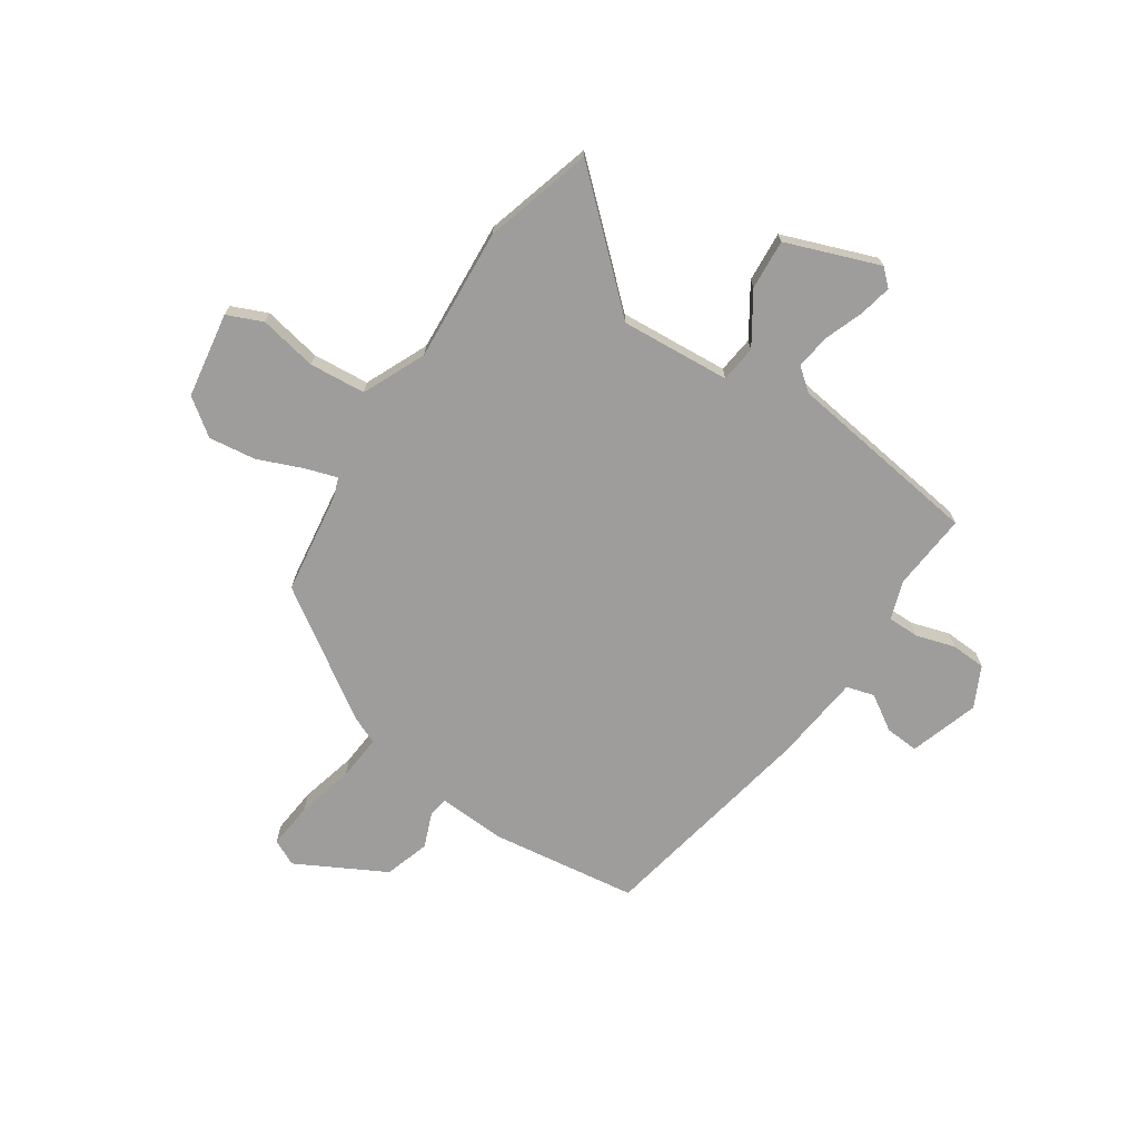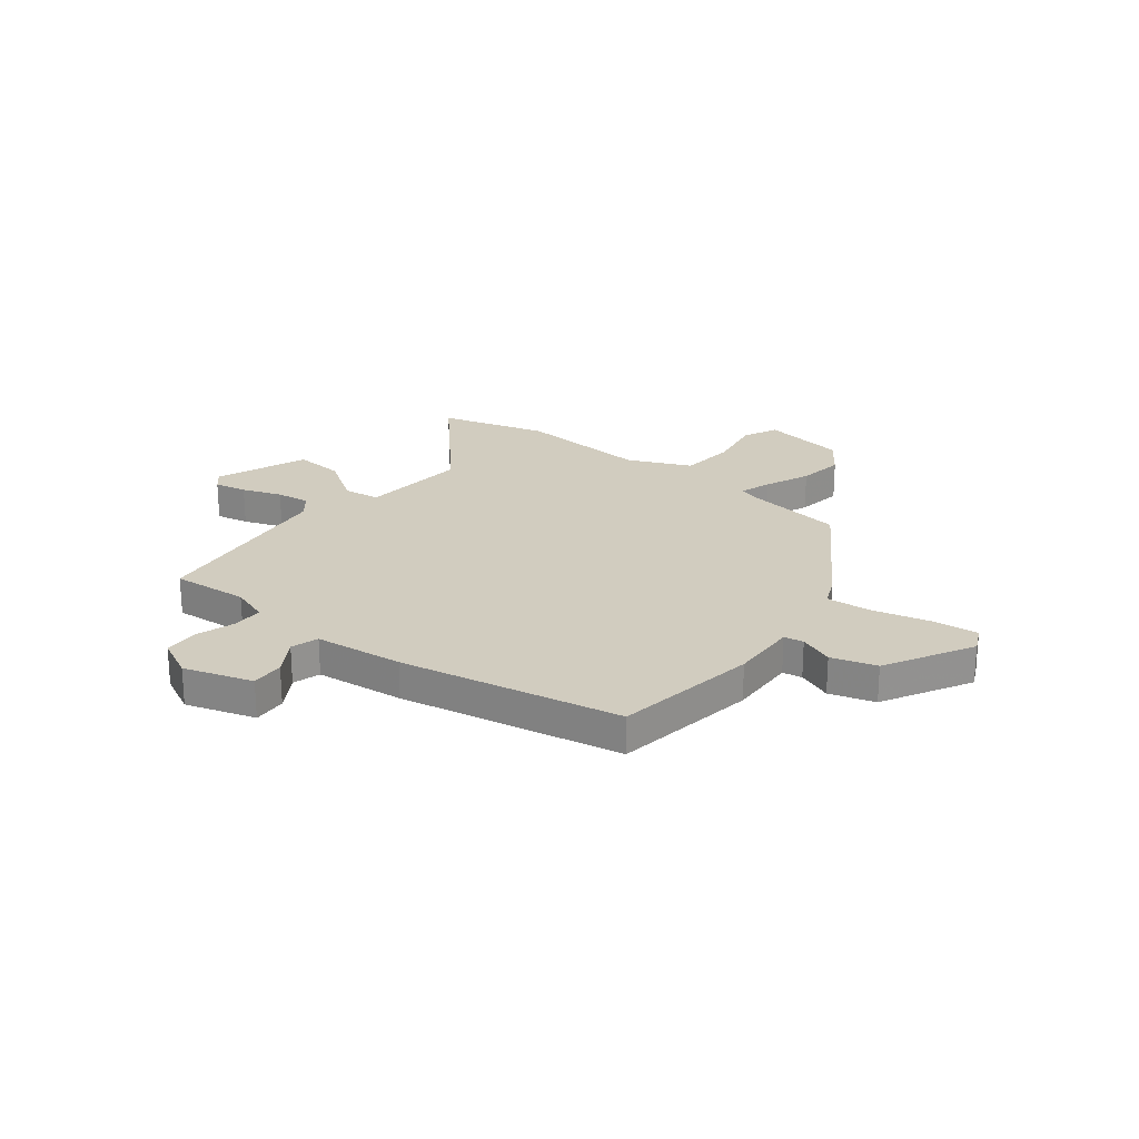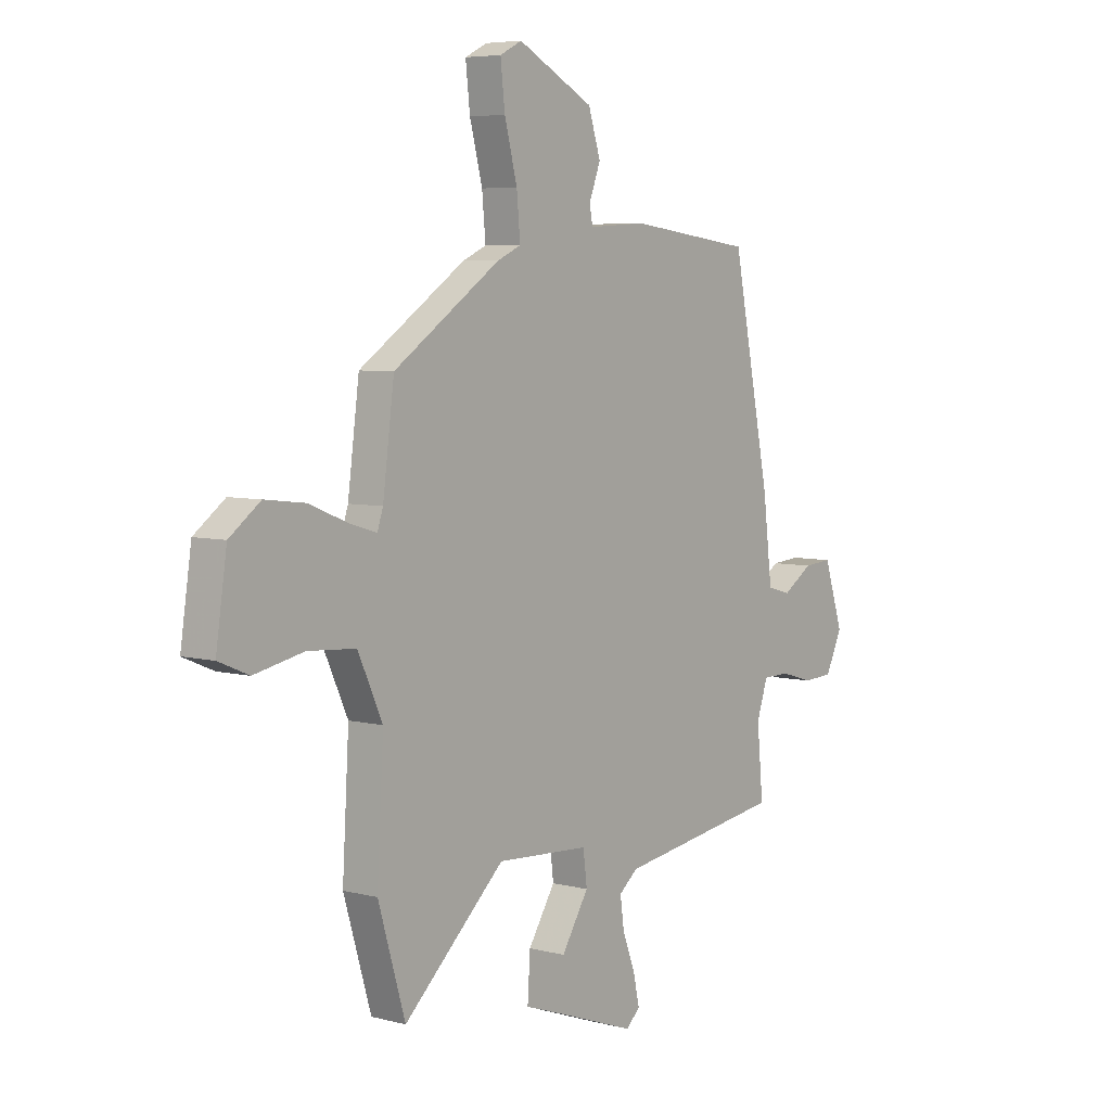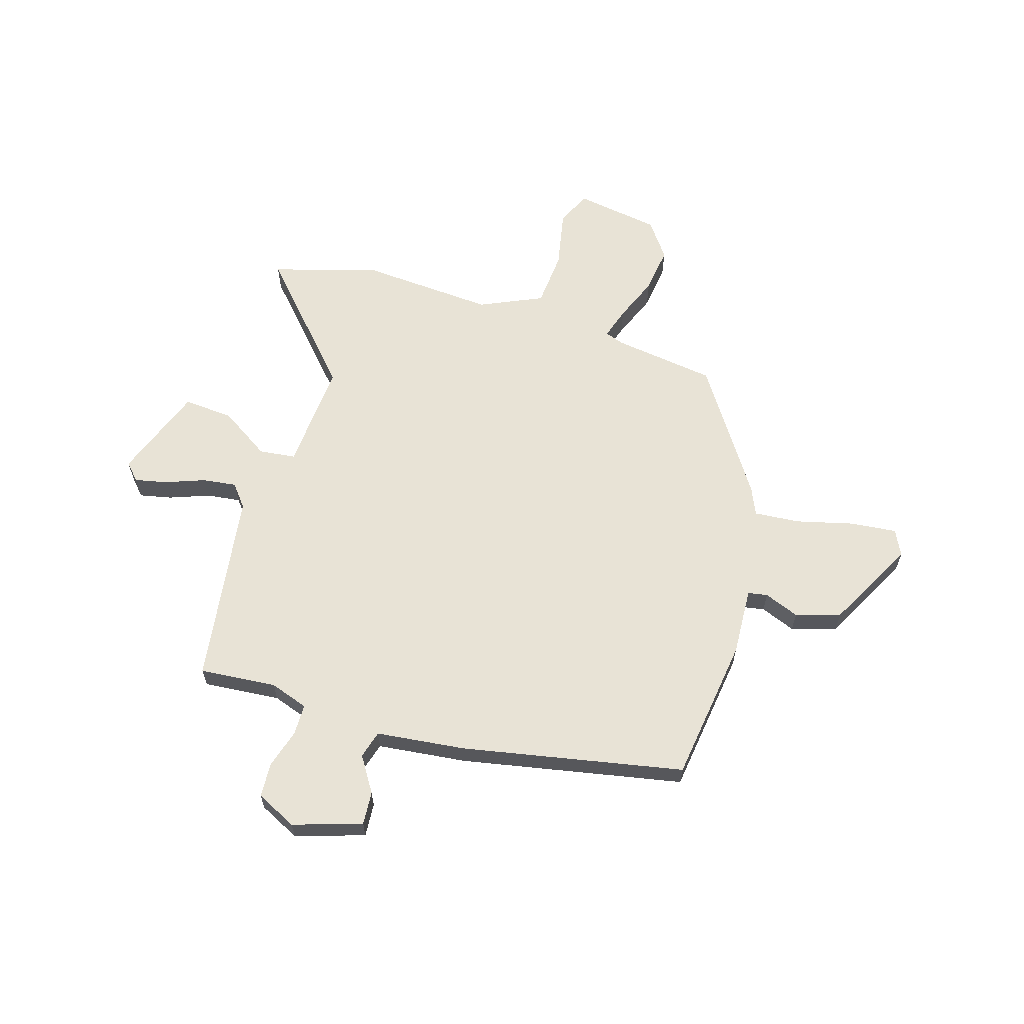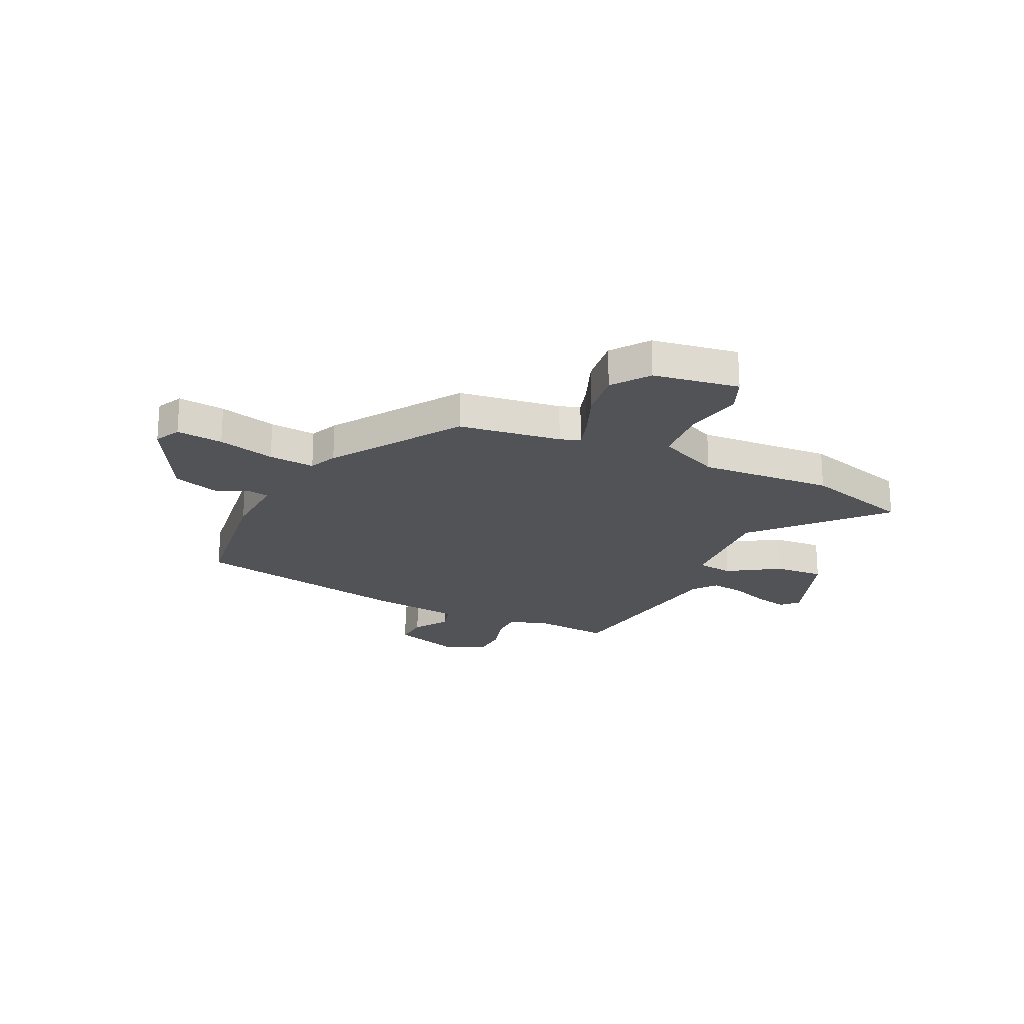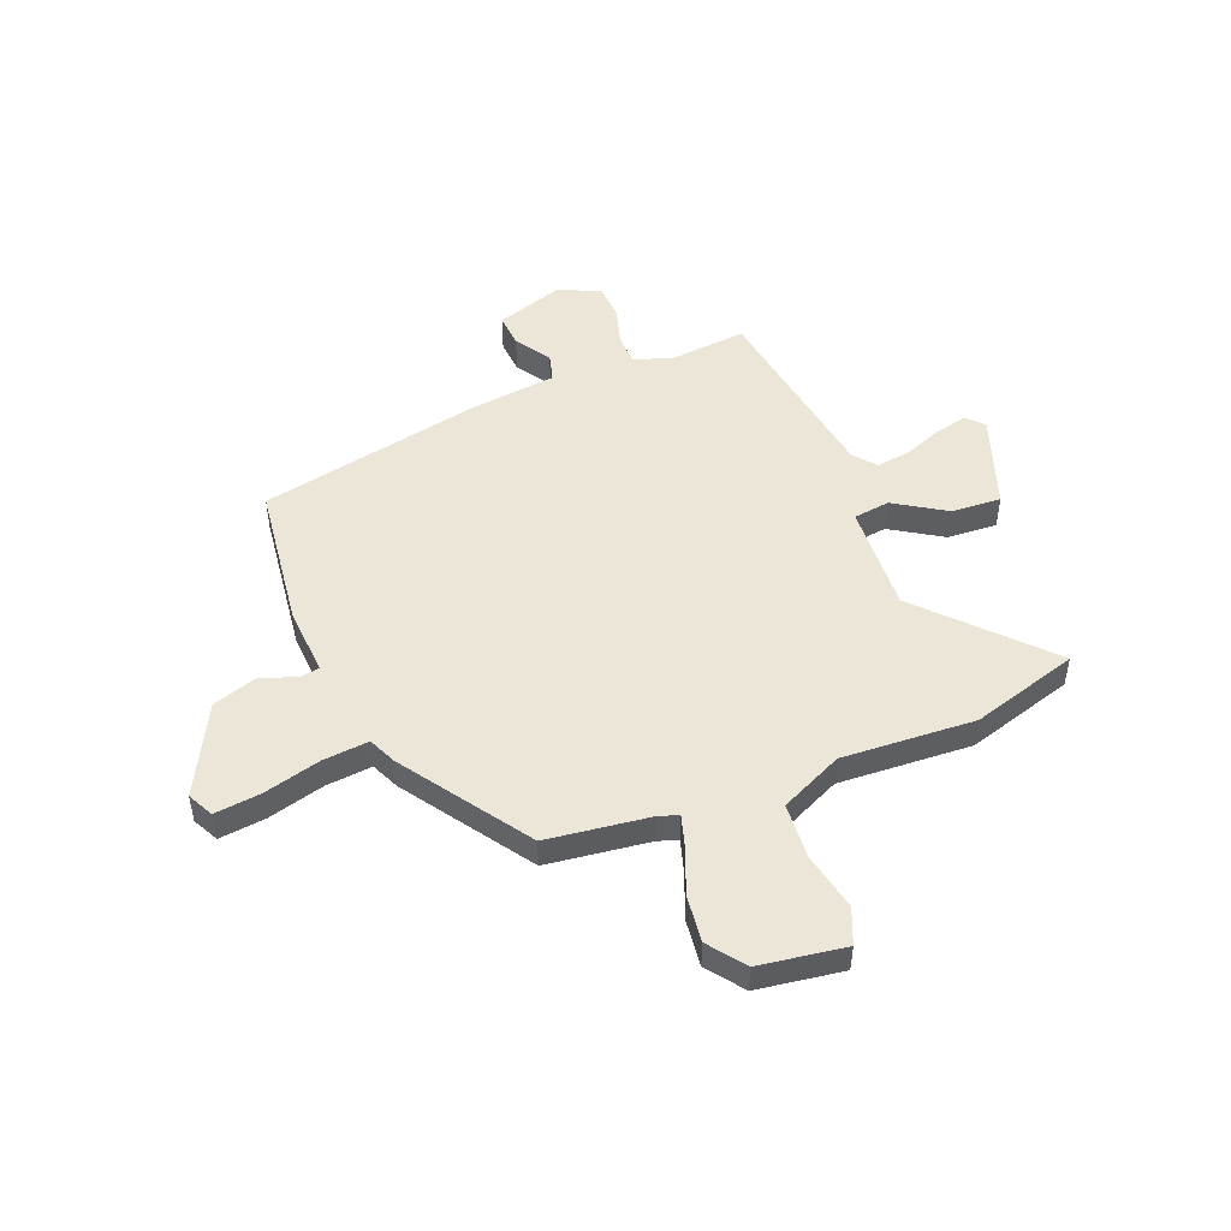
<metadata>
{"format":"obj","ext":"obj","renderer":"f3d","projection":"perspective","resolution":1024,"background":"white","views":[{"elev":-70.4,"azim":146.9,"up":"+Y"},{"elev":23.8,"azim":-50.8,"up":"+Y"},{"elev":5.8,"azim":128.2,"up":"+Z"},{"elev":62.5,"azim":-72.6,"up":"+Y"},{"elev":-21.9,"azim":65.0,"up":"+Y"},{"elev":49.2,"azim":68.1,"up":"+Y"}]}
</metadata>
<code>
v -0.516 0.07 -0.477
v -0.502 0.07 -0.328
v -0.527 0.07 -0.253
v -0.588 0.07 -0.252
v -0.663 0.07 -0.274
v -0.731 0.07 -0.27
v -0.769 0.07 -0.191
v -0.725 0.07 -0.058
v -0.66 0.07 -0.063
v -0.592 0.07 -0.107
v -0.538 0.07 -0.092
v -0.517 0.07 0.081
v -0.43 0.07 0.51
v -0.147 0.07 0.546
v -0.015 0.07 0.538
v -0.008 0.07 0.576
v -0.034 0.07 0.644
v -0.006 0.07 0.731
v 0.167 0.07 0.821
v 0.217 0.07 0.796
v 0.207 0.07 0.706
v 0.178 0.07 0.596
v 0.17 0.07 0.507
v 0.224 0.07 0.483
v 0.467 0.07 0.319
v 0.493 0.07 0.121
v 0.506 0.07 0.082
v 0.568 0.07 0.101
v 0.656 0.07 0.136
v 0.747 0.07 0.147
v 0.817 0.07 0.095
v 0.842 0.07 -0.071
v 0.773 0.07 -0.1
v 0.661 0.07 -0.077
v 0.552 0.07 -0.085
v 0.496 0.07 -0.206
v 0.511 0.07 -0.464
v 0.449 0.07 -0.672
v 0.219 0.07 -0.459
v 0.007 0.07 -0.472
v -0.002 0.07 -0.543
v 0.06 0.07 -0.641
v 0.066 0.07 -0.738
v -0.115 0.07 -0.803
v -0.147 0.07 -0.773
v -0.133 0.07 -0.71
v -0.104 0.07 -0.634
v -0.095 0.07 -0.568
v -0.138 0.07 -0.533
v -0.516 0 -0.477
v -0.502 0 -0.328
v -0.527 0 -0.253
v -0.588 0 -0.252
v -0.663 0 -0.274
v -0.731 0 -0.27
v -0.769 0 -0.191
v -0.725 0 -0.058
v -0.66 0 -0.063
v -0.592 0 -0.107
v -0.538 0 -0.092
v -0.517 0 0.081
v -0.43 0 0.51
v -0.147 0 0.546
v -0.015 0 0.538
v -0.008 0 0.576
v -0.034 0 0.644
v -0.006 0 0.731
v 0.167 0 0.821
v 0.217 0 0.796
v 0.207 0 0.706
v 0.178 0 0.596
v 0.17 0 0.507
v 0.224 0 0.483
v 0.467 0 0.319
v 0.493 0 0.121
v 0.506 0 0.082
v 0.568 0 0.101
v 0.656 0 0.136
v 0.747 0 0.147
v 0.817 0 0.095
v 0.842 0 -0.071
v 0.773 0 -0.1
v 0.661 0 -0.077
v 0.552 0 -0.085
v 0.496 0 -0.206
v 0.511 0 -0.464
v 0.449 0 -0.672
v 0.219 0 -0.459
v 0.007 0 -0.472
v -0.002 0 -0.543
v 0.06 0 -0.641
v 0.066 0 -0.738
v -0.115 0 -0.803
v -0.147 0 -0.773
v -0.133 0 -0.71
v -0.104 0 -0.634
v -0.095 0 -0.568
v -0.138 0 -0.533
f 45 46 47
f 44 45 47
f 43 44 47
f 42 43 47
f 41 42 47
f 40 41 47 48
f 36 37 38 39
f 35 36 39 40
f 32 33 34
f 31 32 34
f 30 31 34
f 29 30 34
f 28 29 34
f 27 28 34 35
f 26 27 35 40
f 40 48 49
f 26 40 49
f 25 26 49
f 24 25 49
f 23 24 49
f 20 21 22
f 19 20 22
f 18 19 22
f 17 18 22
f 16 17 22
f 13 14 15
f 12 13 15
f 11 12 15
f 8 9 10
f 7 8 10
f 6 7 10
f 5 6 10
f 4 5 10
f 3 4 10 11
f 2 3 11 15
f 49 1 2 15
f 22 23 49
f 16 22 49
f 15 16 49
f 96 95 94
f 96 94 93
f 96 93 92
f 96 92 91
f 96 91 90
f 97 96 90 89
f 88 87 86 85
f 89 88 85 84
f 83 82 81
f 83 81 80
f 83 80 79
f 83 79 78
f 83 78 77
f 84 83 77 76
f 89 84 76 75
f 98 97 89
f 98 89 75
f 98 75 74
f 98 74 73
f 98 73 72
f 71 70 69
f 71 69 68
f 71 68 67
f 71 67 66
f 71 66 65
f 64 63 62
f 64 62 61
f 64 61 60
f 59 58 57
f 59 57 56
f 59 56 55
f 59 55 54
f 59 54 53
f 60 59 53 52
f 64 60 52 51
f 64 51 50 98
f 98 72 71
f 98 71 65
f 98 65 64
f 1 50 51 2
f 2 51 52 3
f 3 52 53 4
f 4 53 54 5
f 5 54 55 6
f 6 55 56 7
f 7 56 57 8
f 8 57 58 9
f 9 58 59 10
f 10 59 60 11
f 11 60 61 12
f 12 61 62 13
f 13 62 63 14
f 14 63 64 15
f 15 64 65 16
f 16 65 66 17
f 17 66 67 18
f 18 67 68 19
f 19 68 69 20
f 20 69 70 21
f 21 70 71 22
f 22 71 72 23
f 23 72 73 24
f 24 73 74 25
f 25 74 75 26
f 26 75 76 27
f 27 76 77 28
f 28 77 78 29
f 29 78 79 30
f 30 79 80 31
f 31 80 81 32
f 32 81 82 33
f 33 82 83 34
f 34 83 84 35
f 35 84 85 36
f 36 85 86 37
f 37 86 87 38
f 38 87 88 39
f 39 88 89 40
f 40 89 90 41
f 41 90 91 42
f 42 91 92 43
f 43 92 93 44
f 44 93 94 45
f 45 94 95 46
f 46 95 96 47
f 47 96 97 48
f 48 97 98 49
f 49 98 50 1

</code>
